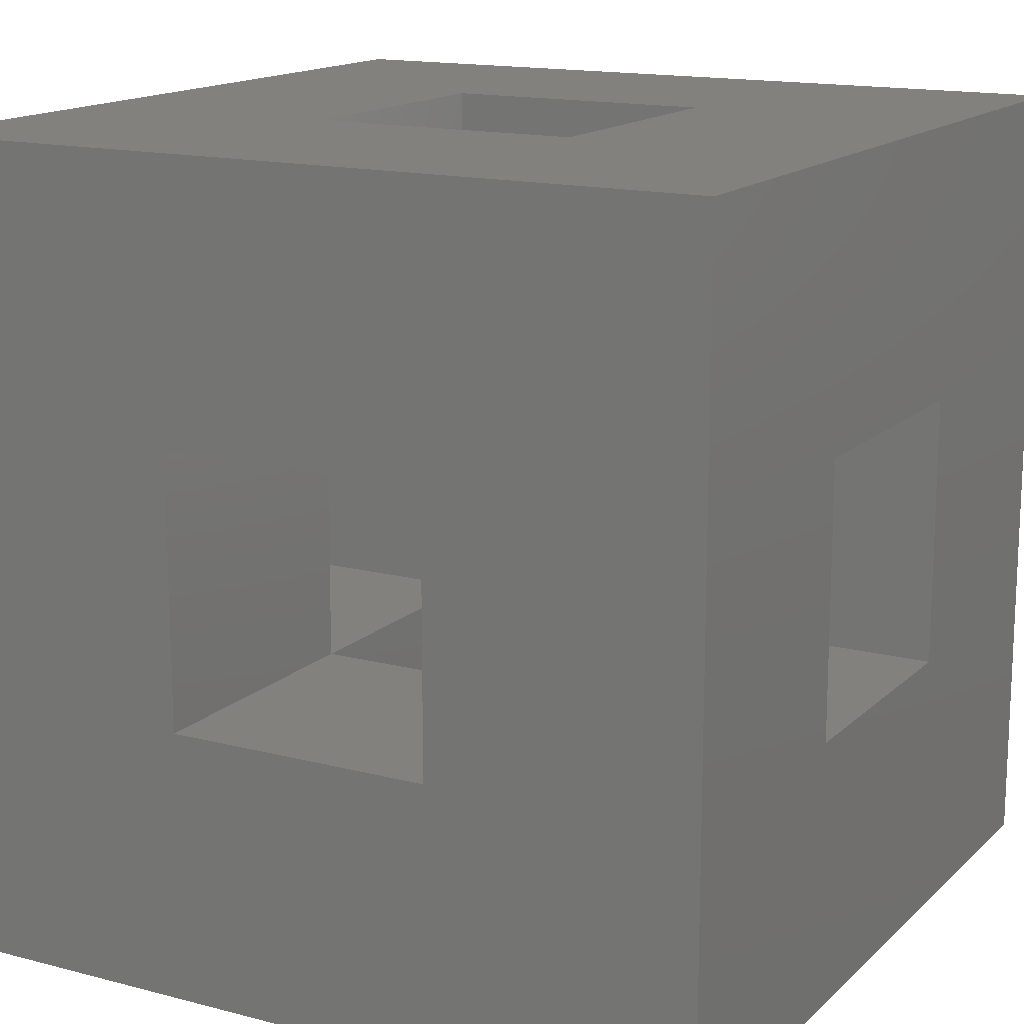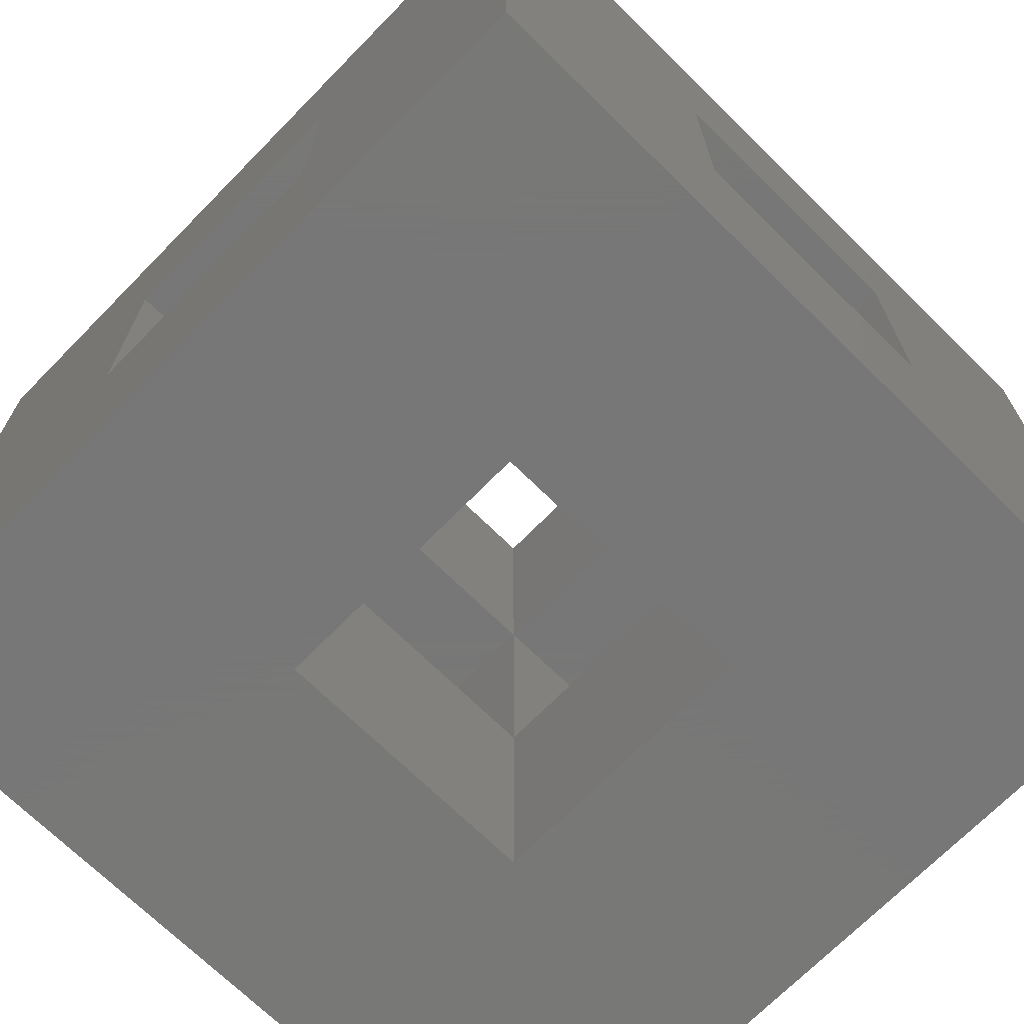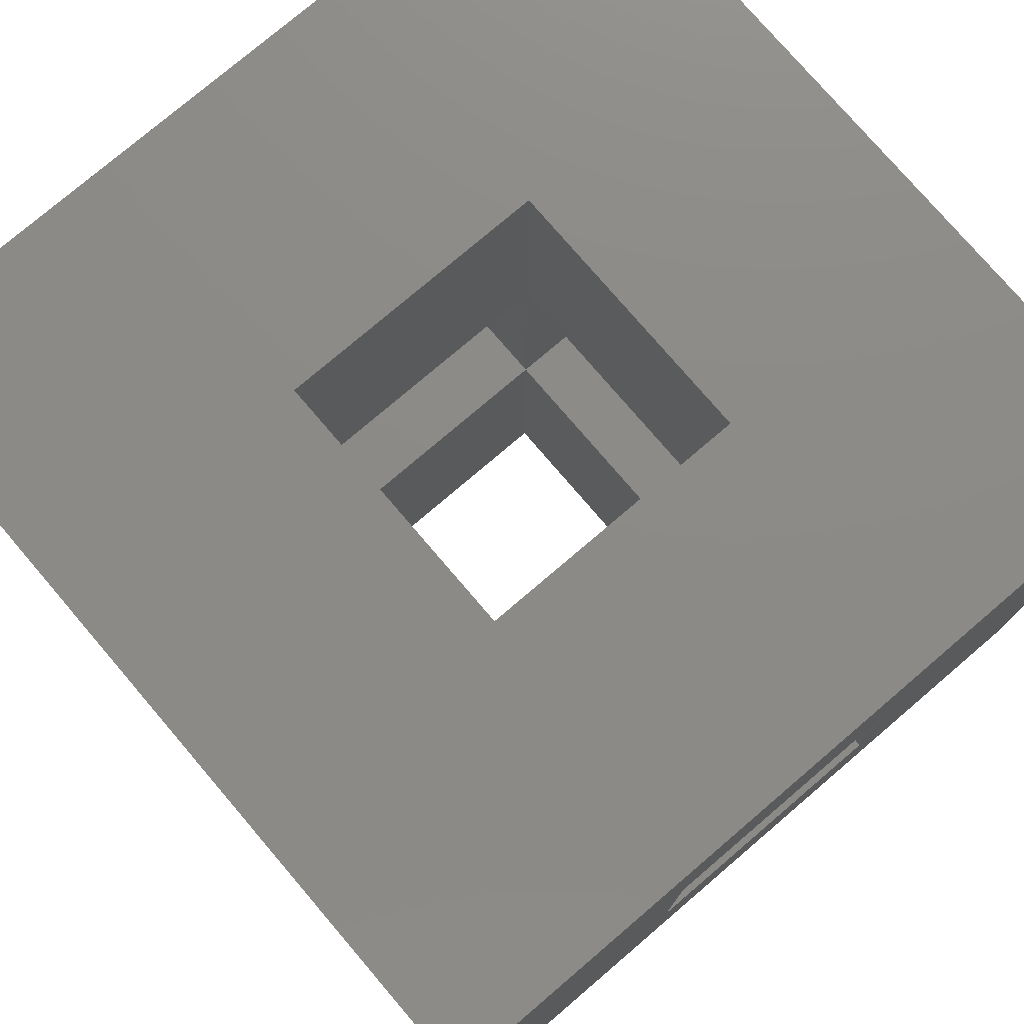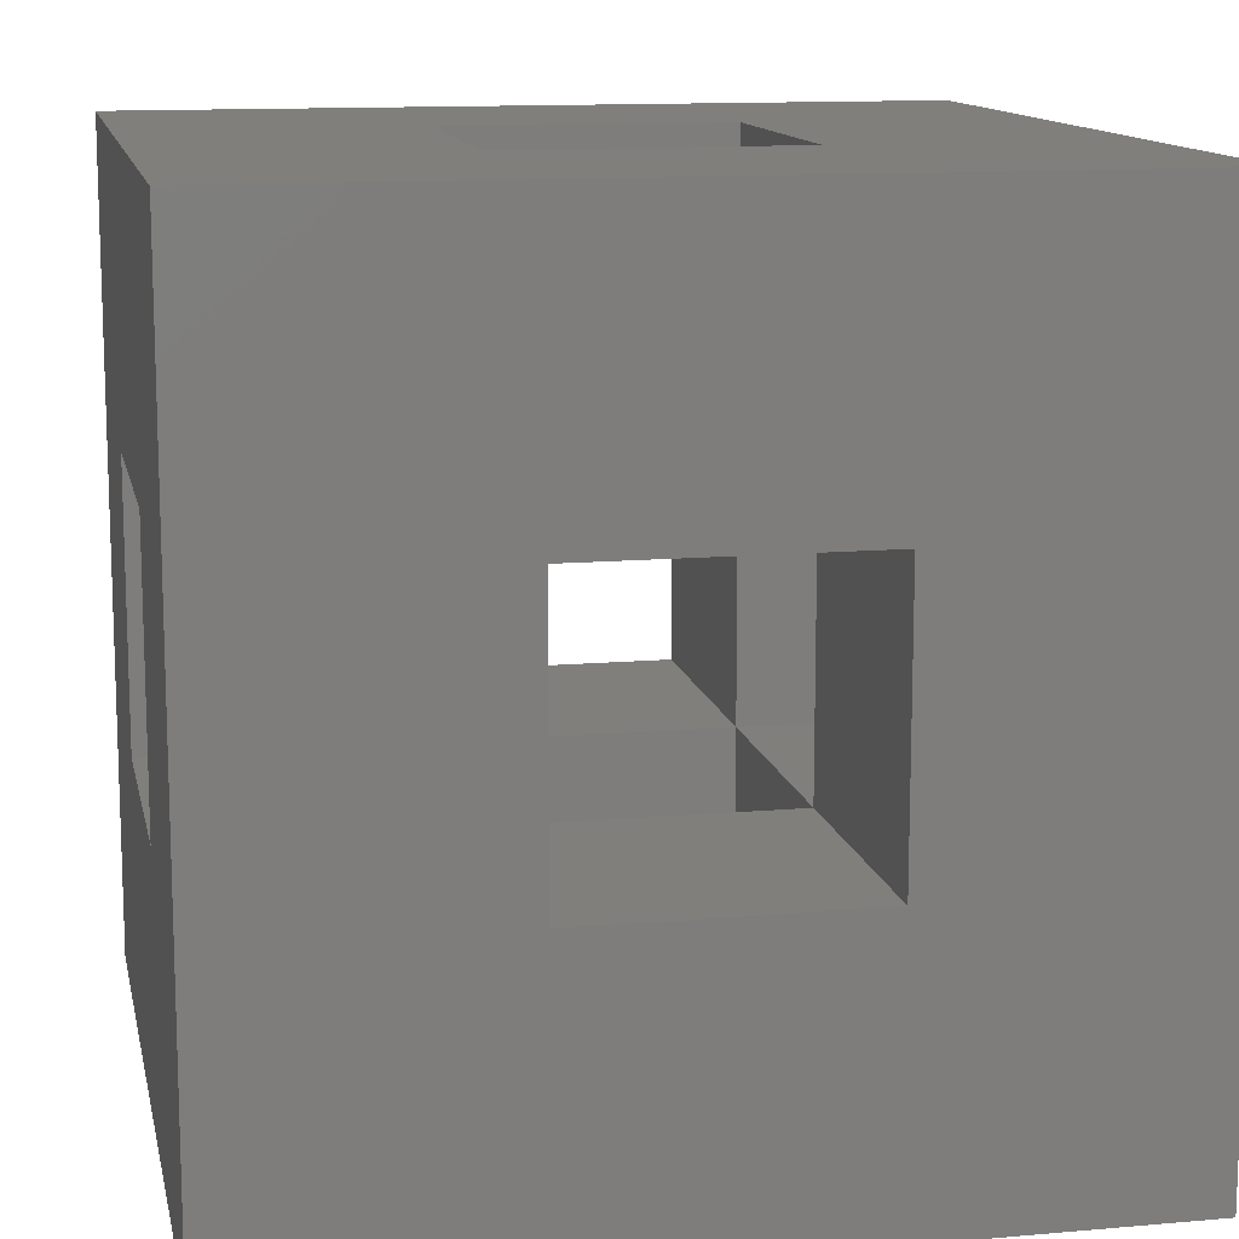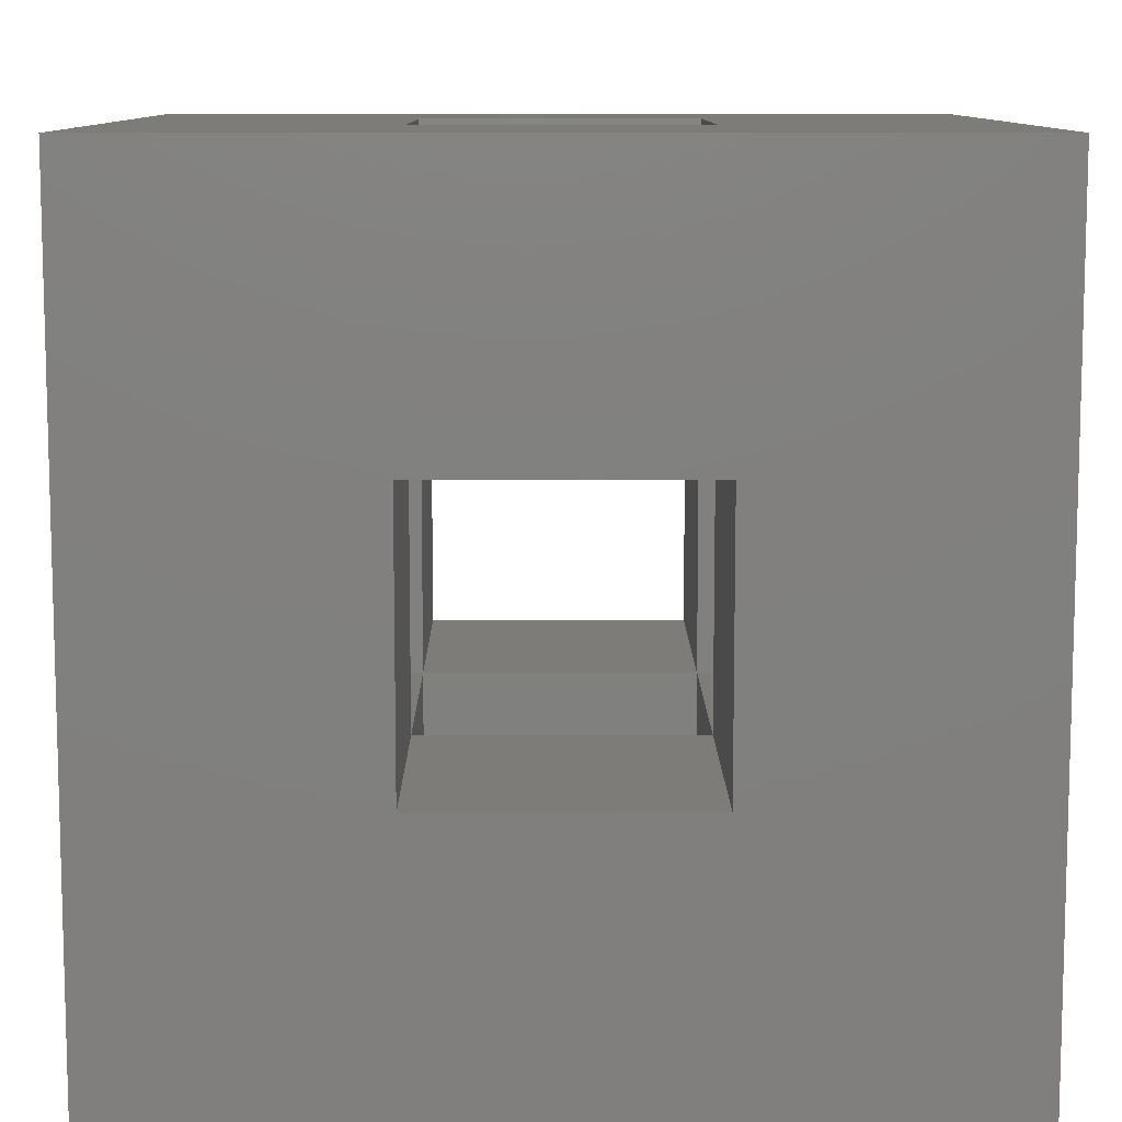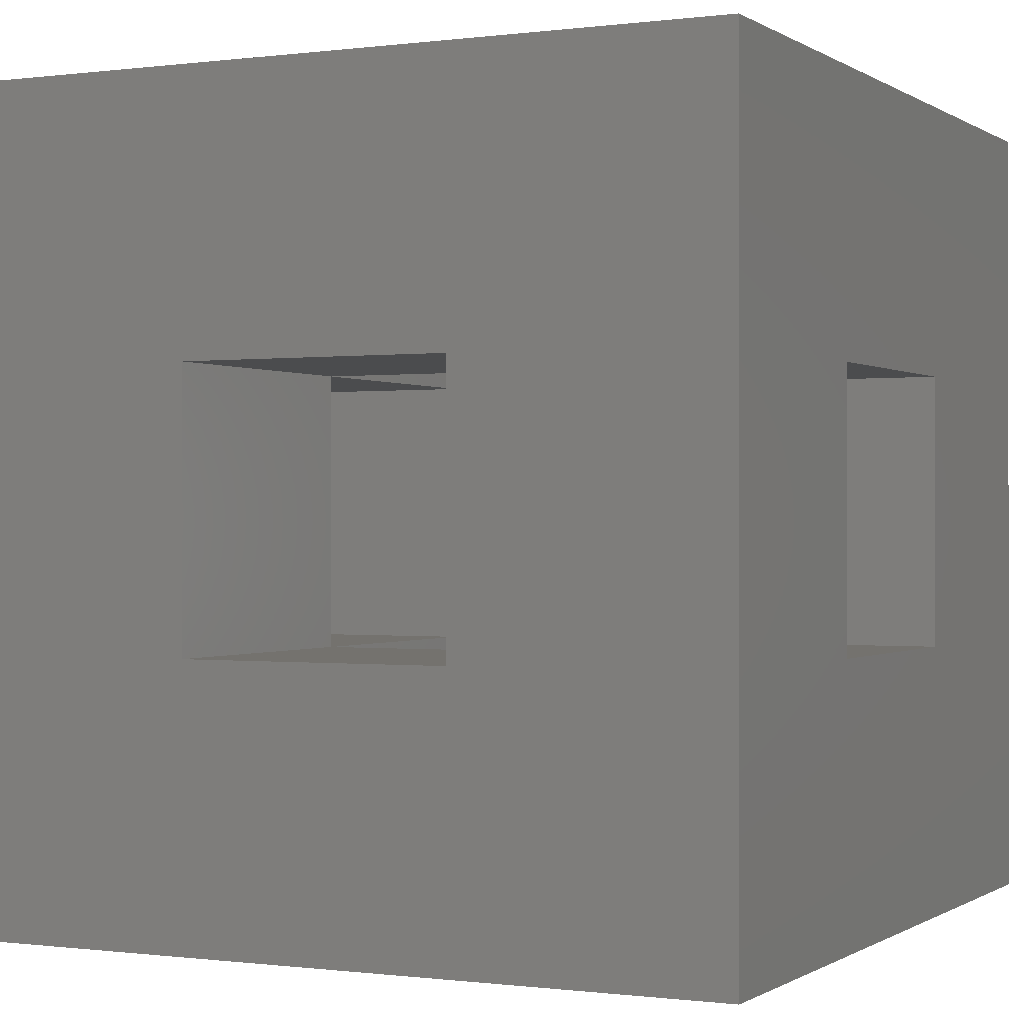
<metadata>
{"format":"stl","ext":"stl","renderer":"f3d","projection":"perspective","resolution":1024,"background":"white","views":[{"elev":15.2,"azim":-151.0,"up":"+Y"},{"elev":-70.3,"azim":-44.5,"up":"+Z"},{"elev":76.9,"azim":49.5,"up":"+Z"},{"elev":12.6,"azim":-11.6,"up":"+Z"},{"elev":9.8,"azim":89.6,"up":"+Y"},{"elev":-0.3,"azim":116.1,"up":"+Y"}]}
</metadata>
<code>
# stl→obj: 40 verts, 96 faces
v -1.5 -0.5 -0.5
v -1.5 0.5 -0.5
v -1.5 1.5 -1.5
v -1.5 -0.5 0.5
v -1.5 -1.5 1.5
v -1.5 1.5 1.5
v -1.5 -1.5 -1.5
v -1.5 0.5 0.5
v -0.5 -1.5 -0.5
v 1.5 -1.5 -1.5
v -0.5 -1.5 0.5
v 0.5 -1.5 -0.5
v 1.5 -1.5 1.5
v 0.5 -1.5 0.5
v -0.5 -0.5 -1.5
v 0.5 -0.5 -1.5
v -0.5 0.5 -1.5
v 1.5 1.5 -1.5
v 0.5 0.5 -1.5
v -0.5 1.5 -0.5
v 0.5 1.5 -0.5
v -0.5 1.5 0.5
v 1.5 1.5 1.5
v 0.5 1.5 0.5
v -0.5 -0.5 1.5
v -0.5 0.5 1.5
v 0.5 -0.5 1.5
v 0.5 0.5 1.5
v -0.5 0.5 0.5
v -0.5 -0.5 0.5
v -0.5 -0.5 -0.5
v -0.5 0.5 -0.5
v 1.5 -0.5 -0.5
v 1.5 -0.5 0.5
v 1.5 0.5 -0.5
v 1.5 0.5 0.5
v 0.5 -0.5 -0.5
v 0.5 -0.5 0.5
v 0.5 0.5 -0.5
v 0.5 0.5 0.5
f 1 2 3
f 4 5 6
f 7 5 4
f 8 4 6
f 7 4 1
f 7 1 3
f 3 2 6
f 2 8 6
f 9 7 10
f 11 5 9
f 12 9 10
f 5 7 9
f 13 5 11
f 13 14 10
f 13 11 14
f 14 12 10
f 15 16 10
f 17 3 18
f 7 3 17
f 19 17 18
f 7 17 15
f 7 15 10
f 10 16 18
f 16 19 18
f 20 21 18
f 22 6 23
f 3 6 22
f 24 22 23
f 3 22 20
f 3 20 18
f 18 21 23
f 21 24 23
f 25 5 13
f 26 6 25
f 27 25 13
f 6 5 25
f 23 6 26
f 23 28 13
f 23 26 28
f 28 27 13
f 29 30 8
f 8 30 4
f 30 31 4
f 4 31 1
f 32 29 8
f 2 32 8
f 31 32 2
f 1 31 2
f 33 10 18
f 34 13 33
f 35 33 18
f 13 10 33
f 23 13 34
f 23 36 18
f 23 34 36
f 36 35 18
f 12 37 31
f 9 12 31
f 31 30 11
f 9 31 11
f 38 37 14
f 14 37 12
f 38 14 30
f 30 14 11
f 17 32 31
f 15 17 31
f 19 39 32
f 17 19 32
f 39 19 37
f 37 19 16
f 37 16 31
f 31 16 15
f 20 22 29
f 32 20 29
f 24 40 22
f 22 40 29
f 24 21 40
f 40 21 39
f 39 21 20
f 32 39 20
f 29 26 25
f 30 29 25
f 27 38 25
f 25 38 30
f 28 40 27
f 27 40 38
f 40 28 26
f 29 40 26
f 33 35 39
f 37 33 39
f 34 33 38
f 38 33 37
f 35 36 40
f 39 35 40
f 36 34 40
f 40 34 38

</code>
